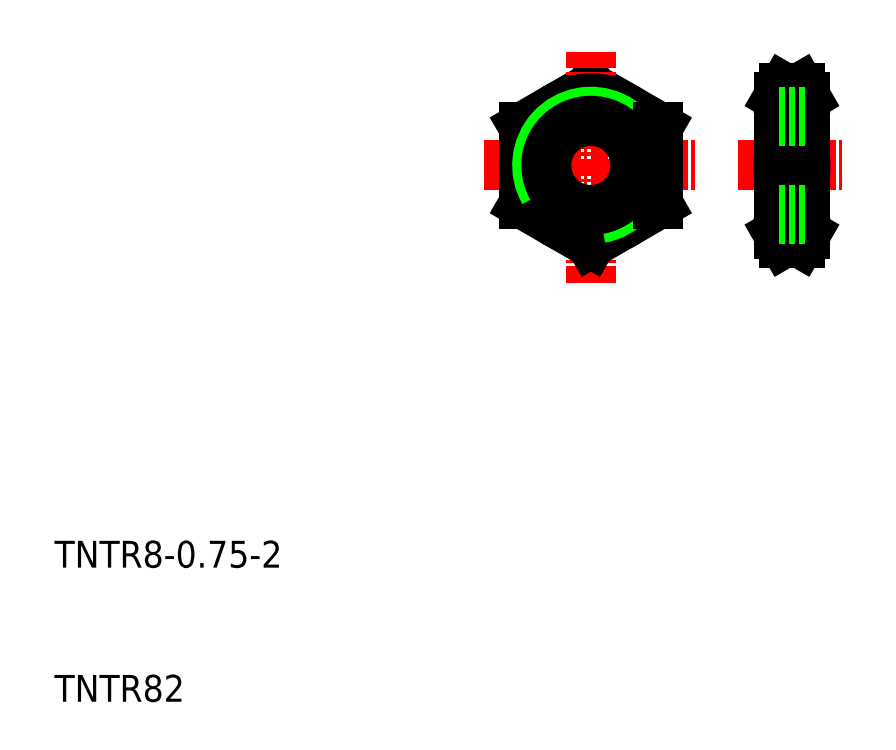
<metadata>
{"format":"dxf","ext":"dxf","renderer":"ezdxf+matplotlib","layout":"modelspace","background":"white","min_lineweight":24,"dpi":150}
</metadata>
<code>
0
SECTION
2
ENTITIES
0
LINE
8
0
10
65.61
20
55.77
30
0
11
66
21
55.1
31
0
0
ARC
8
0
10
63.11
20
54.33
30
0
40
2.887
50
330
51
30
0
LINE
8
0
10
64.39
20
55.77
30
0
11
64
21
55.1
31
0
0
ARC
8
0
10
66.89
20
54.33
30
0
40
2.887
50
150
51
210
0
LINE
8
0
10
50
20
55.77
30
0
11
55
21
52.89
31
0
0
LINE
8
0
10
50
20
55.77
30
0
11
45
21
52.89
31
0
0
LINE
8
CENTER
10
50
20
41.23
30
0
11
50
21
58.77
31
0
0
TEXT
8
0
10
10
20
10
30
0
40
2
1
TNTR82
0
TEXT
8
0
10
10
20
20
30
0
40
2
1
TNTR8-0.75-2
0
LINE
8
CENTER
10
42
20
50
30
0
11
58
21
50
31
0
0
LINE
8
0
10
50
20
44.23
30
0
11
45
21
47.11
31
0
0
CIRCLE
8
0
10
50
20
50
30
0
40
5
0
LINE
8
0
10
45
20
52.89
30
0
11
45
21
47.11
31
0
0
LINE
8
CENTER
10
61
20
50
30
0
11
69
21
50
31
0
0
LINE
8
0
10
50
20
44.23
30
0
11
55
21
47.11
31
0
0
ARC
8
0
10
50
20
50
30
0
40
4
50
280
51
210
0
CIRCLE
8
0
10
50
20
50
30
0
40
3.324
0
LINE
8
0
10
55
20
52.89
30
0
11
55
21
47.11
31
0
0
ARC
8
0
10
74.97
20
50
30
0
40
10.97
50
164.7
51
195.3
0
ARC
8
0
10
55.03
20
50
30
0
40
10.97
50
344.7
51
15.26
0
LINE
8
0
10
64
20
55.1
30
0
11
64
21
44.9
31
0
0
LINE
8
0
10
66
20
55.1
30
0
11
66
21
44.9
31
0
0
LINE
8
0
10
64.39
20
47.11
30
0
11
65.61
21
47.11
31
0
0
LINE
8
0
10
65.61
20
44.23
30
0
11
66
21
44.9
31
0
0
LINE
8
0
10
64.39
20
44.23
30
0
11
64
21
44.9
31
0
0
LINE
8
0
10
64.39
20
44.23
30
0
11
65.61
21
44.23
31
0
0
ARC
8
0
10
63.11
20
45.67
30
0
40
2.887
50
330
51
30
0
ARC
8
0
10
66.89
20
45.67
30
0
40
2.887
50
150
51
210
0
LINE
8
0
10
64.39
20
52.89
30
0
11
65.61
21
52.89
31
0
0
LINE
8
0
10
64.39
20
55.77
30
0
11
65.61
21
55.77
31
0
0
LINE
8
0
10
64
20
53.32
30
0
11
66
21
53.32
31
0
0
LINE
8
0
10
64
20
54
30
0
11
66
21
54
31
0
0
LINE
8
0
10
64
20
46.68
30
0
11
66
21
46.68
31
0
0
LINE
8
0
10
64
20
46
30
0
11
66
21
46
31
0
0
ENDSEC
0
EOF

</code>
